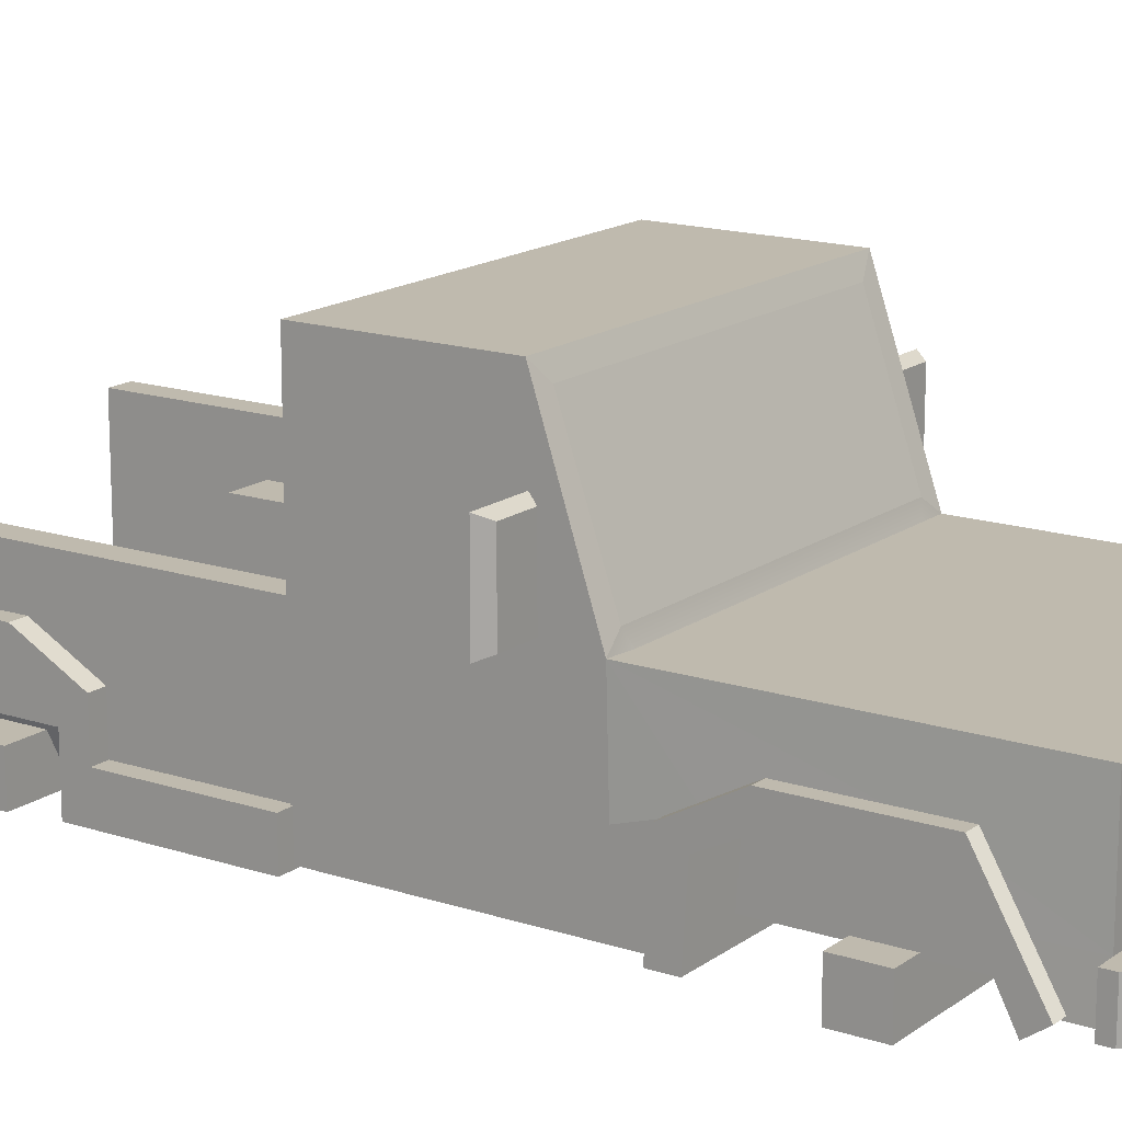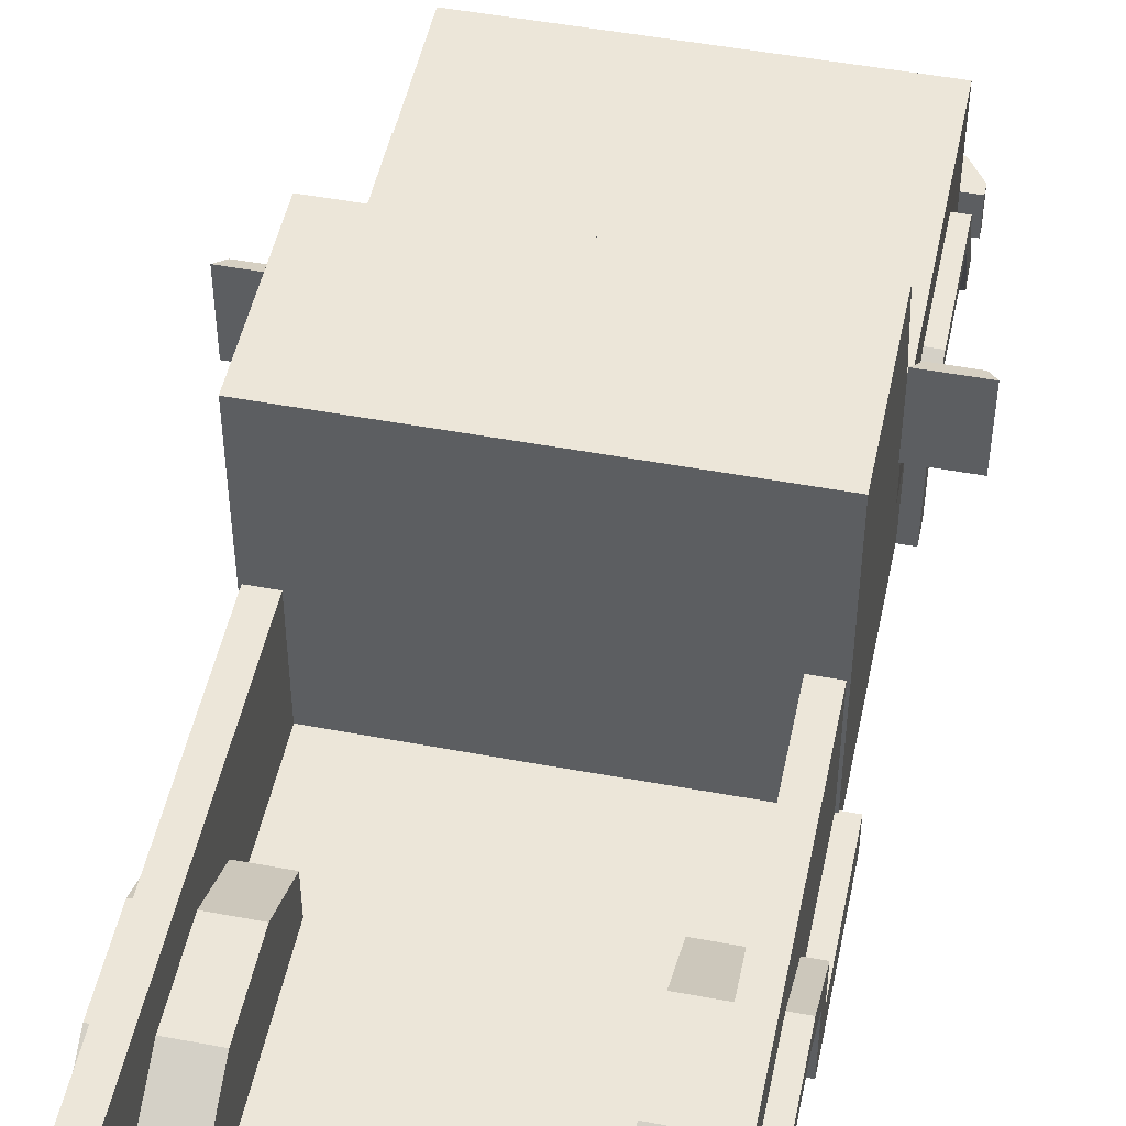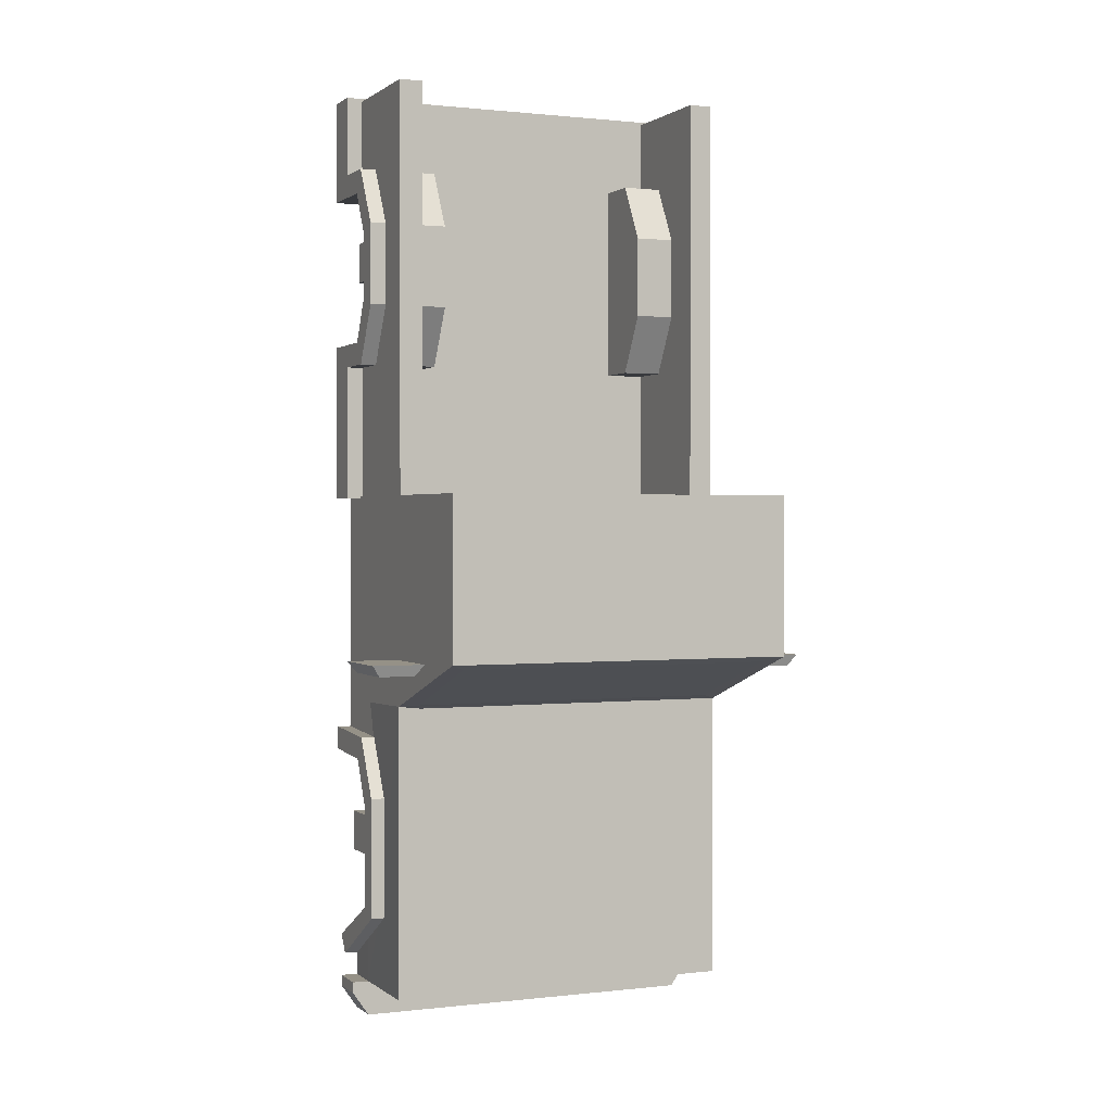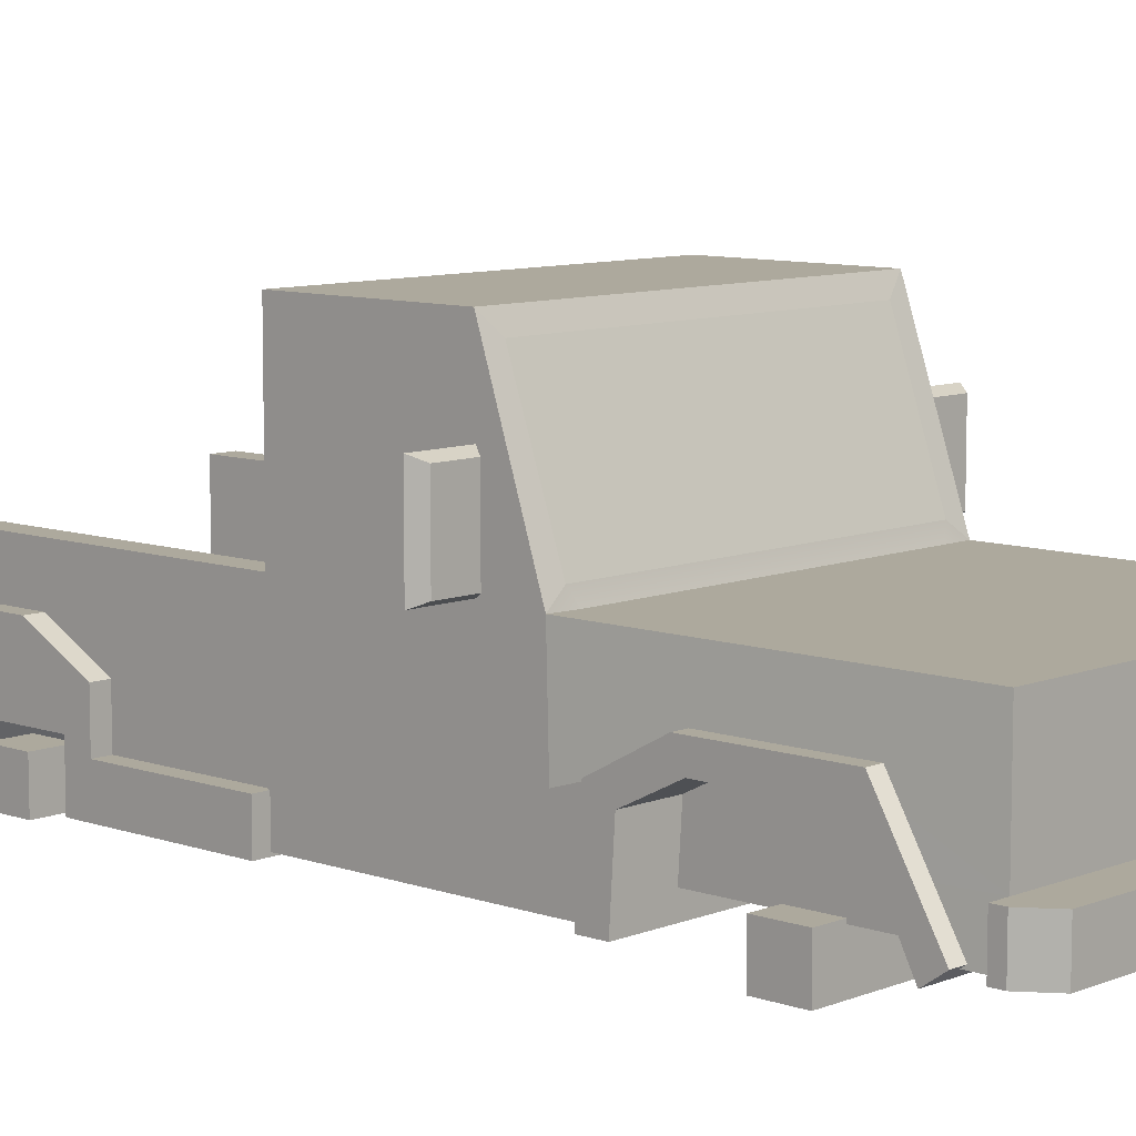
<metadata>
{"format":"obj","ext":"obj","renderer":"f3d","projection":"perspective","resolution":1024,"background":"white","views":[{"elev":15.8,"azim":124.5,"up":"+Y"},{"elev":49.2,"azim":11.7,"up":"+Y"},{"elev":0.8,"azim":156.7,"up":"+Z"},{"elev":8.9,"azim":133.1,"up":"+Y"}]}
</metadata>
<code>
v -1.412 2.392 -0.8993
v -1.412 1.757 -0.8993
v -1.475 1.796 -0.9875
v -1.475 2.353 -0.9875
v -1.76 1.796 -0.9875
v -1.76 2.353 -0.9875
v -1.822 1.757 -0.8993
v -1.822 2.392 -0.8993
v -1.329 0.3639 -2.324
v -1.329 0.6102 -2.324
v -1.329 0.6102 -2.57
v -1.329 0.3639 -2.57
v -1.329 0.3639 2.537
v -1.329 0.6102 2.537
v -1.329 0.6102 2.29
v -1.329 0.3639 2.29
v -1.1 0.6276 -1.652
v -1.1 1.346 -1.652
v -1.1 1.346 -3.28
v -1.1 0.6276 -3.28
v 0 0.6276 -3.28
v 0 0.6276 -1.652
v 0 1.346 -1.652
v 0 1.346 -3.28
v 1.1 0.6276 -1.652
v 1.1 1.346 -1.652
v 1.1 1.346 -3.28
v 1.1 0.6276 -3.28
v 1.412 2.392 -0.8993
v 1.412 1.757 -0.8993
v 1.475 1.796 -0.9875
v 1.475 2.353 -0.9875
v 1.76 1.796 -0.9875
v 1.76 2.353 -0.9875
v 1.822 1.757 -0.8993
v 1.822 2.392 -0.8993
v -1.256 0.3219 2.554
v 1.256 0.3219 2.554
v -1.256 0.6522 2.554
v 1.256 0.6522 2.554
v -1.256 0.6522 2.223
v 1.256 0.6522 2.223
v -1.256 0.3219 2.223
v 1.256 0.3219 2.223
v -1.309 0.3219 -2.273
v 1.309 0.3219 -2.273
v -1.309 0.6522 -2.273
v 1.309 0.6522 -2.273
v -1.309 0.6522 -2.603
v 1.309 0.6522 -2.603
v -1.309 0.3219 -2.603
v 1.309 0.3219 -2.603
v 0 0.7631 0.3848
v 0 0.4641 0.3848
v 0 0.4641 3.692
v 0 0.4642 2.866
v 0 0.7631 3.692
v -1.502 0.7631 0.3848
v -1.502 0.7631 1.466
v -1.502 0.4641 1.466
v -1.502 0.4641 0.3848
v -0.8678 0.4641 1.466
v -1.502 1.369 1.932
v -1.502 1.369 2.586
v -1.502 1.199 2.508
v -1.502 1.199 2.009
v -1.502 1.017 1.651
v -1.502 1.116 1.466
v -1.502 0.6855 1.651
v -1.502 0.4642 1.651
v -0.977 1.199 2.508
v -0.977 1.199 2.009
v -0.977 1.017 1.651
v -0.977 0.6855 1.651
v -0.8678 0.4642 1.651
v -0.8678 0.7631 1.466
v -0.8678 1.116 1.466
v -0.8678 1.369 1.932
v -0.8678 1.369 2.586
v -1.502 0.7631 3.051
v -1.502 0.7631 3.692
v -1.502 0.4641 3.692
v -1.502 0.4642 2.866
v -0.8678 0.4642 2.866
v -1.502 1.116 3.051
v -1.502 1.017 2.866
v -1.502 0.6855 2.866
v -0.977 1.017 2.866
v -0.977 0.6855 2.866
v -0.8678 0.7631 3.051
v -0.8678 1.116 3.051
v 0 0.4641 1.466
v -1.027 0.5185 3.692
v -1.027 0.7088 3.692
v -0.4748 0.5185 3.692
v -0.4748 0.7088 3.692
v 1.502 0.7631 0.3848
v 1.502 0.4641 0.3848
v 1.502 0.4641 1.466
v 1.502 0.7631 1.466
v 0.8678 0.4641 1.466
v 1.502 1.369 1.932
v 1.502 1.199 2.009
v 1.502 1.199 2.508
v 1.502 1.369 2.586
v 1.502 1.116 1.466
v 1.502 1.017 1.651
v 1.502 0.6855 1.651
v 1.502 0.4642 1.651
v 0.977 1.199 2.009
v 0.977 1.199 2.508
v 0.977 1.017 1.651
v 0.977 0.6855 1.651
v 0.8678 0.4642 1.651
v 0.8678 0.7631 1.466
v 0.8678 1.116 1.466
v 0.8678 1.369 1.932
v 0.8678 1.369 2.586
v 1.502 0.7631 3.051
v 1.502 0.4642 2.866
v 1.502 0.4641 3.692
v 1.502 0.7631 3.692
v 1.502 1.017 2.866
v 1.502 1.116 3.051
v 1.502 0.6855 2.866
v 0.977 1.017 2.866
v 0.977 0.6855 2.866
v 0.8678 0.4642 2.866
v 0.8678 0.7631 3.051
v 0.8678 1.116 3.051
v 1.027 0.7088 3.692
v 1.027 0.5185 3.692
v 0.4748 0.5185 3.692
v 0.4748 0.7088 3.692
v 1.374 0.6299 3.669
v 1.374 1.72 3.669
v 1.185 1.72 3.669
v 1.374 1.72 0.3878
v 1.374 0.6299 0.3878
v 1.185 0.6299 0.3878
v 1.185 1.72 0.3878
v 1.185 0.6299 3.669
v 1.374 0.6299 2.974
v 1.185 0.6299 2.974
v 1.374 1.011 2.935
v 1.185 1.011 2.935
v 1.185 1.224 2.567
v 1.374 1.224 2.567
v 1.374 0.6299 1.541
v 1.185 0.6299 1.541
v 1.374 1.224 1.953
v 1.185 1.224 1.953
v 1.374 1.047 1.607
v 1.185 1.047 1.607
v -1.374 0.6299 3.669
v -1.374 1.72 3.669
v -1.185 1.72 3.669
v -1.374 1.72 0.3878
v -1.374 0.6299 0.3878
v -1.185 0.6299 0.3878
v -1.185 1.72 0.3878
v -1.185 0.6299 3.669
v -1.374 0.6299 2.974
v -1.185 0.6299 2.974
v -1.374 1.011 2.935
v -1.185 1.011 2.935
v -1.185 1.224 2.567
v -1.374 1.224 2.567
v -1.374 0.6299 1.541
v -1.185 0.6299 1.541
v -1.374 1.224 1.953
v -1.185 1.224 1.953
v -1.374 1.047 1.607
v -1.185 1.047 1.607
v 0 1.369 -3.005
v 0 0.6704 -3.409
v 0 0.5716 -3.267
v 0 1.199 -2.94
v 0 1.199 -2.117
v 0 1.017 -1.752
v 0 0.4752 -1.718
v 0 0.4751 -1.533
v 0 1.116 -1.567
v 0 1.369 -2.04
v -1.502 1.199 -2.117
v -1.502 1.199 -2.94
v -1.502 1.369 -3.005
v -1.502 1.369 -2.04
v -1.502 1.116 -1.567
v -1.502 1.017 -1.752
v -1.502 0.5716 -3.267
v -1.502 0.6705 -3.409
v -1.502 0.4751 -1.533
v -1.502 0.4753 -1.718
v 1.502 1.199 -2.117
v 1.502 1.369 -2.04
v 1.502 1.369 -3.005
v 1.502 1.199 -2.94
v 1.502 1.017 -1.752
v 1.502 1.116 -1.567
v 1.502 0.6705 -3.409
v 1.502 0.5716 -3.267
v 1.502 0.4753 -1.718
v 1.502 0.4751 -1.533
v 0.000118 1.733 -3.597
v 0.000118 0.9585 -3.597
v 0.000118 0.9585 -3.874
v 0.000118 0.6463 -3.874
v 0.000118 0.6463 -3.597
v 0.000118 0.73 0.4024
v -1.392 0.6463 -3.874
v -1.392 0.9585 -3.874
v -1.393 1.815 0.1948
v -1.393 1.815 -1.08
v -1.393 2.794 -0.7468
v -1.393 2.794 0.203
v -1.259 2.814 -0.9183
v -1.259 1.837 -1.256
v -1.393 1.733 -3.597
v -1.393 1.733 -1.293
v -1.393 2.947 -0.8733
v -1.393 0.4862 0.399
v -1.393 1.406 0.1486
v -1.393 1.54 0.1486
v -1.393 1.598 0.397
v -1.523 0.6463 -3.597
v -1.523 0.6463 -3.686
v -1.523 0.9585 -3.686
v -1.523 0.9585 -3.597
v -1.393 0.9585 -3.597
v -1.393 2.947 0.395
v -1.393 0.4862 -1.291
v -1.393 1.54 -0.2632
v -1.393 1.16 -1.754
v -1.393 1.278 -2.93
v -1.393 0.6463 -3.597
v -1.393 1.019 -1.291
v -1.393 0.6463 -3.256
v -1.393 0.9514 -3.192
v -1.259 1.822 0.3967
v -1.259 2.799 0.3954
v -1.393 1.406 -0.2632
v -0.6677 1.628 -3.597
v -0.6677 1.032 -3.597
v -0.6335 1.101 -3.597
v -0.8091 1.21 -3.597
v -0.8091 1.479 -3.597
v -1.159 1.479 -3.597
v -1.159 1.21 -3.597
v -0.7478 1.554 -3.597
v -1.21 1.555 -3.597
v -1.216 1.135 -3.597
v -0.7478 1.134 -3.597
v -0.7478 1.322 -3.597
v -0.6335 1.322 -3.597
v -0.6335 1.554 -3.597
v -1.208 1.733 -1.293
v -1.208 1.733 -3.597
v -1.208 1.628 -3.597
v -1.208 1.032 -3.597
v -1.208 0.9585 -3.597
v -1.393 0.4882 -1.717
v 0.000118 0.4862 0.399
v 0.000118 0.4862 -1.291
v 0.000118 0.4882 -1.717
v 0.000118 1.555 -3.597
v 0.000118 1.101 -3.597
v 0.000118 1.628 -3.597
v 0.000118 1.032 -3.597
v 0.000118 0.6463 -3.256
v 1.393 1.815 0.1948
v 1.393 2.794 0.203
v 1.393 2.794 -0.7468
v 1.393 1.815 -1.1
v 1.26 2.814 -0.9183
v 1.26 1.837 -1.256
v 1.393 1.733 -3.597
v 1.393 1.733 -1.272
v 1.208 1.733 -1.293
v 1.208 1.733 -3.597
v 1.393 2.947 -0.8733
v 1.393 0.4862 0.399
v 1.393 1.598 0.397
v 1.393 1.54 0.1486
v 1.393 1.406 0.1486
v 1.524 0.6463 -3.597
v 1.524 0.9585 -3.597
v 1.524 0.9585 -3.686
v 1.524 0.6463 -3.686
v 1.393 0.9585 -3.597
v 1.208 0.9585 -3.597
v 1.393 0.9585 -3.874
v 1.393 2.947 0.395
v 1.393 1.54 -0.2632
v 1.393 1.278 -2.93
v 1.393 1.16 -1.754
v 1.393 0.6463 -3.597
v 1.393 0.6463 -3.874
v 1.393 1.019 -1.291
v 1.393 0.6463 -3.256
v 1.393 0.9514 -3.192
v 1.259 1.822 0.3967
v 1.259 2.799 0.3954
v 1.393 1.406 -0.2632
v 1.393 0.4862 -1.291
v 0.668 1.628 -3.597
v 0.668 1.032 -3.597
v 0.6337 1.101 -3.597
v 0.8093 1.21 -3.597
v 1.16 1.21 -3.597
v 1.16 1.479 -3.597
v 0.8093 1.479 -3.597
v 0.748 1.322 -3.597
v 0.748 1.554 -3.597
v 1.217 1.135 -3.597
v 1.211 1.555 -3.597
v 0.6337 1.322 -3.597
v 0.748 1.134 -3.597
v 0.6337 1.554 -3.597
v 1.208 1.628 -3.597
v 1.208 1.032 -3.597
v 1.393 0.4882 -1.717
v -0.568 1.323 -3.597
v 0.000118 1.157 -3.597
v -0.568 1.157 -3.597
v 0.000118 1.499 -3.597
v -0.568 1.499 -3.597
v 0.5683 1.157 -3.597
v 0.5683 1.323 -3.597
v 0.5683 1.499 -3.597
v -0.2582 1.326 -3.597
v 0.000118 1.326 -3.597
v 0.000118 1.25 -3.597
v -0.2582 1.25 -3.597
v 0.000118 1.406 -3.597
v -0.2582 1.406 -3.597
v 0.2584 1.25 -3.597
v 0.2584 1.326 -3.597
v 0.2584 1.406 -3.597
f 1 2 3 4
f 4 3 5 6
f 6 5 7 8
f 8 7 2 1
f 2 7 5 3
f 8 1 4 6
f 12 9 10 11
f 16 13 14 15
f 17 18 19 20
f 21 22 17 20
f 23 18 17 22
f 24 19 18 23
f 21 20 19 24
f 25 28 27 26
f 21 28 25 22
f 23 22 25 26
f 24 23 26 27
f 21 24 27 28
f 29 32 31 30
f 32 34 33 31
f 34 36 35 33
f 36 29 30 35
f 30 31 33 35
f 36 34 32 29
f 37 38 40 39
f 39 40 42 41
f 41 42 44 43
f 43 44 38 37
f 38 44 42 40
f 43 37 39 41
f 45 46 48 47
f 47 48 50 49
f 49 50 52 51
f 51 52 46 45
f 46 52 50 48
f 51 45 47 49
f 58 61 60 59
f 61 54 62 60
f 63 66 65 64
f 66 63 68 67
f 67 68 59 69
f 69 59 60 70
f 66 72 71 65
f 67 73 72 66
f 69 74 73 67
f 70 75 74 69
f 60 62 75 70
f 58 59 76 53
f 68 77 76 59
f 63 78 77 68
f 79 78 63 64
f 80 83 82 81
f 65 86 85 64
f 86 87 80 85
f 87 83 80
f 86 65 71 88
f 87 86 88 89
f 83 87 89 84
f 90 80 81 57
f 85 80 90 91
f 64 85 91 79
f 94 93 95 96
f 84 55 82 83
f 57 53 76 90
f 73 88 71 72
f 73 74 89 88
f 79 91 77 78
f 77 91 90 76
f 62 92 56 75
f 75 56 84
f 75 84 89 74
f 62 54 92
f 58 53 54 61
f 55 84 56
f 81 82 93 94
f 82 55 95 93
f 55 57 96 95
f 57 81 94 96
f 97 100 99 98
f 98 99 101 54
f 102 105 104 103
f 103 107 106 102
f 107 108 100 106
f 108 109 99 100
f 103 104 111 110
f 107 103 110 112
f 108 107 112 113
f 109 108 113 114
f 99 109 114 101
f 97 53 115 100
f 106 100 115 116
f 102 106 116 117
f 118 105 102 117
f 119 122 121 120
f 104 105 124 123
f 123 124 119 125
f 125 119 120
f 123 126 111 104
f 125 127 126 123
f 120 128 127 125
f 129 57 122 119
f 124 130 129 119
f 105 118 130 124
f 131 134 133 132
f 128 120 121 55
f 57 129 115 53
f 112 110 111 126
f 112 126 127 113
f 118 117 116 130
f 116 115 129 130
f 101 114 56 92
f 114 128 56
f 114 113 127 128
f 101 92 54
f 97 98 54 53
f 55 56 128
f 122 131 132 121
f 121 132 133 55
f 55 133 134 57
f 57 134 131 122
f 138 139 140 141
f 135 143 136
f 137 144 142
f 142 144 143 135
f 136 143 145
f 146 147 148 145
f 146 144 137
f 149 139 138
f 150 140 139 149
f 141 140 150
f 148 151 138 136
f 147 152 151 148
f 141 152 147 137
f 136 138 141 137
f 138 153 149
f 154 150 149 153
f 154 152 141
f 144 146 145 143
f 152 154 153 151
f 138 151 153
f 136 145 148
f 146 137 147
f 154 141 150
f 136 137 142 135
f 158 161 160 159
f 155 156 163
f 157 162 164
f 162 155 163 164
f 156 165 163
f 166 165 168 167
f 166 157 164
f 169 158 159
f 170 169 159 160
f 161 170 160
f 168 156 158 171
f 167 168 171 172
f 161 157 167 172
f 156 157 161 158
f 158 169 173
f 174 173 169 170
f 174 161 172
f 164 163 165 166
f 172 171 173 174
f 158 173 171
f 156 168 165
f 166 167 157
f 174 170 161
f 156 155 162 157
f 185 188 187 186
f 185 190 189 188
f 187 192 191 186
f 190 194 193 189
f 192 187 175 176
f 191 192 176 177
f 186 191 177 178
f 185 186 178 179
f 190 185 179 180
f 194 190 180 181
f 193 194 181 182
f 189 193 182 183
f 188 189 183 184
f 187 188 184 175
f 195 198 197 196
f 195 196 200 199
f 197 198 202 201
f 199 200 204 203
f 201 176 175 197
f 202 177 176 201
f 198 178 177 202
f 195 179 178 198
f 199 180 179 195
f 203 181 180 199
f 204 182 181 203
f 200 183 182 204
f 196 184 183 200
f 197 175 184 196
f 213 216 215 214
f 219 220 257 258
f 220 221 217 218
f 214 215 221 220
f 222 225 224 223
f 226 229 228 227
f 230 261 212
f 212 261 207
f 261 206 207
f 224 213 233
f 221 215 216
f 213 214 220 233
f 220 219 235
f 220 235 234
f 209 236 211 208
f 221 216 231
f 237 220 234
f 236 238 239 230
f 239 235 230
f 236 226 227 211
f 212 228 229 230
f 230 229 226 236
f 222 223 242 232
f 223 224 233 242
f 231 216 213
f 225 231 213 224
f 232 242 237
f 220 237 233
f 233 237 242
f 243 205 268
f 240 210 302
f 231 225 240 241
f 210 240 225 222
f 267 269 244 245
f 246 249 248 247
f 254 247 250
f 252 251 248 249
f 331 332 333 334
f 246 253 252 249
f 250 247 248 251
f 253 245 244
f 254 255 245 253
f 243 256 250
f 250 256 255 254
f 336 335 332 331
f 254 246 247
f 254 253 246
f 206 244 269
f 243 268 266 256
f 219 258 259
f 218 257 220
f 259 258 205 243
f 251 259 243 250
f 261 260 244 206
f 252 253 244 260
f 235 219 230
f 230 260 261
f 252 230 219 251
f 237 234 262 232
f 222 232 264 263
f 232 262 265 264
f 212 207 208 211
f 228 212 211 227
f 238 236 209 270
f 271 274 273 272
f 217 275 276 218
f 277 280 279 278
f 218 276 279 257
f 221 281 275 217
f 278 276 275 281
f 274 278 281 273
f 282 285 284 283
f 286 289 288 287
f 290 292 291
f 292 207 291
f 291 207 206
f 231 293 281 221
f 284 294 271
f 281 272 273
f 271 294 278 274
f 278 295 277
f 278 296 295
f 209 208 298 297
f 281 293 272
f 299 296 278
f 297 290 301 300
f 301 290 295
f 240 302 303 241
f 297 298 289 286
f 292 290 287 288
f 290 297 286 287
f 282 305 304 285
f 285 304 294 284
f 293 271 272
f 283 284 271 293
f 305 299 304
f 278 294 299
f 294 304 299
f 306 268 205
f 241 303 293 231
f 293 303 302 283
f 210 282 283 302
f 267 308 307 269
f 309 312 311 310
f 313 314 312
f 315 310 311 316
f 338 337 333 332
f 309 310 315 318
f 314 316 311 312
f 318 307 308
f 313 318 308 317
f 306 314 319
f 314 313 317 319
f 339 338 332 335
f 313 312 309
f 313 309 318
f 206 269 307
f 306 319 266 268
f 277 320 280
f 258 257 205
f 205 257 279
f 279 280 205
f 276 278 279
f 320 306 205 280
f 316 314 306 320
f 291 206 307 321
f 277 316 320
f 315 321 307 318
f 295 290 277
f 290 291 321
f 299 305 322 296
f 282 263 264 305
f 305 264 265 322
f 292 298 208 207
f 288 289 298 292
f 300 270 209 297
f 267 245 325 324
f 245 255 323 325
f 256 266 326 327
f 255 256 327 323
f 317 308 328 329
f 308 267 324 328
f 319 317 329 330
f 266 319 330 326
f 324 325 334 333
f 325 323 331 334
f 327 326 335 336
f 323 327 336 331
f 329 328 337 338
f 328 324 333 337
f 330 329 338 339
f 326 330 339 335
f 321 315 290
f 290 315 316 277
f 251 219 259
f 260 230 252

</code>
